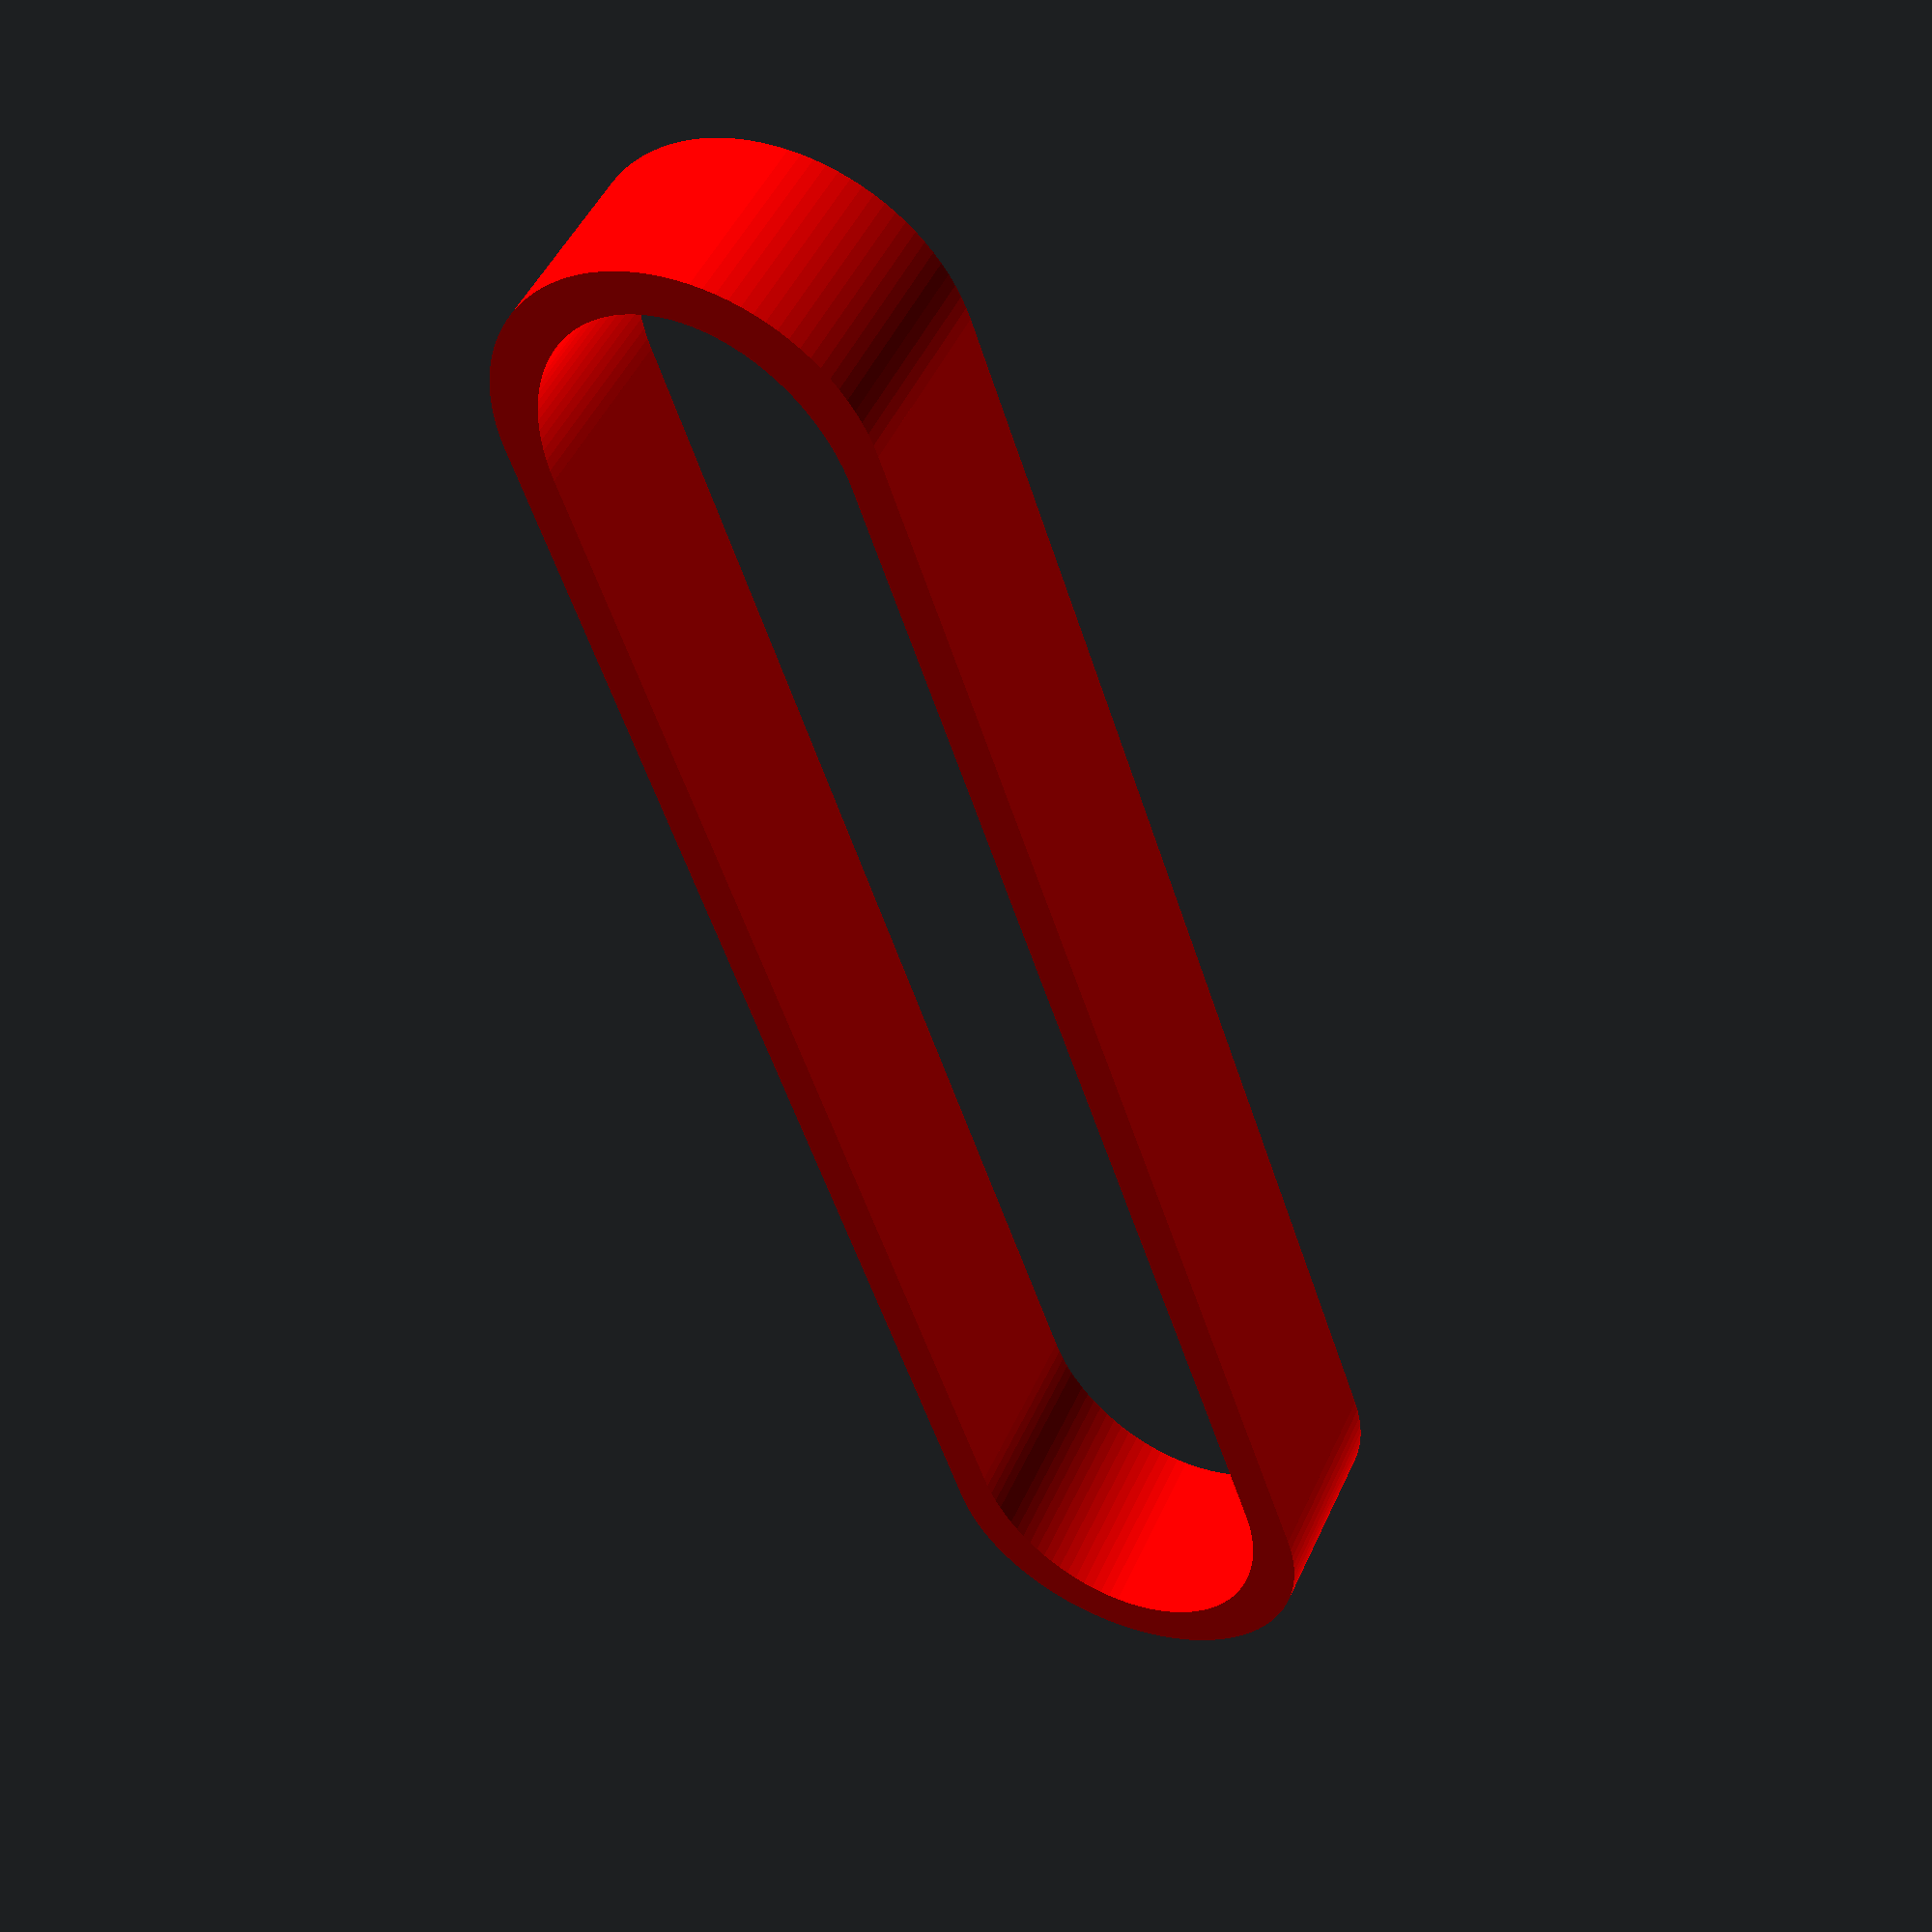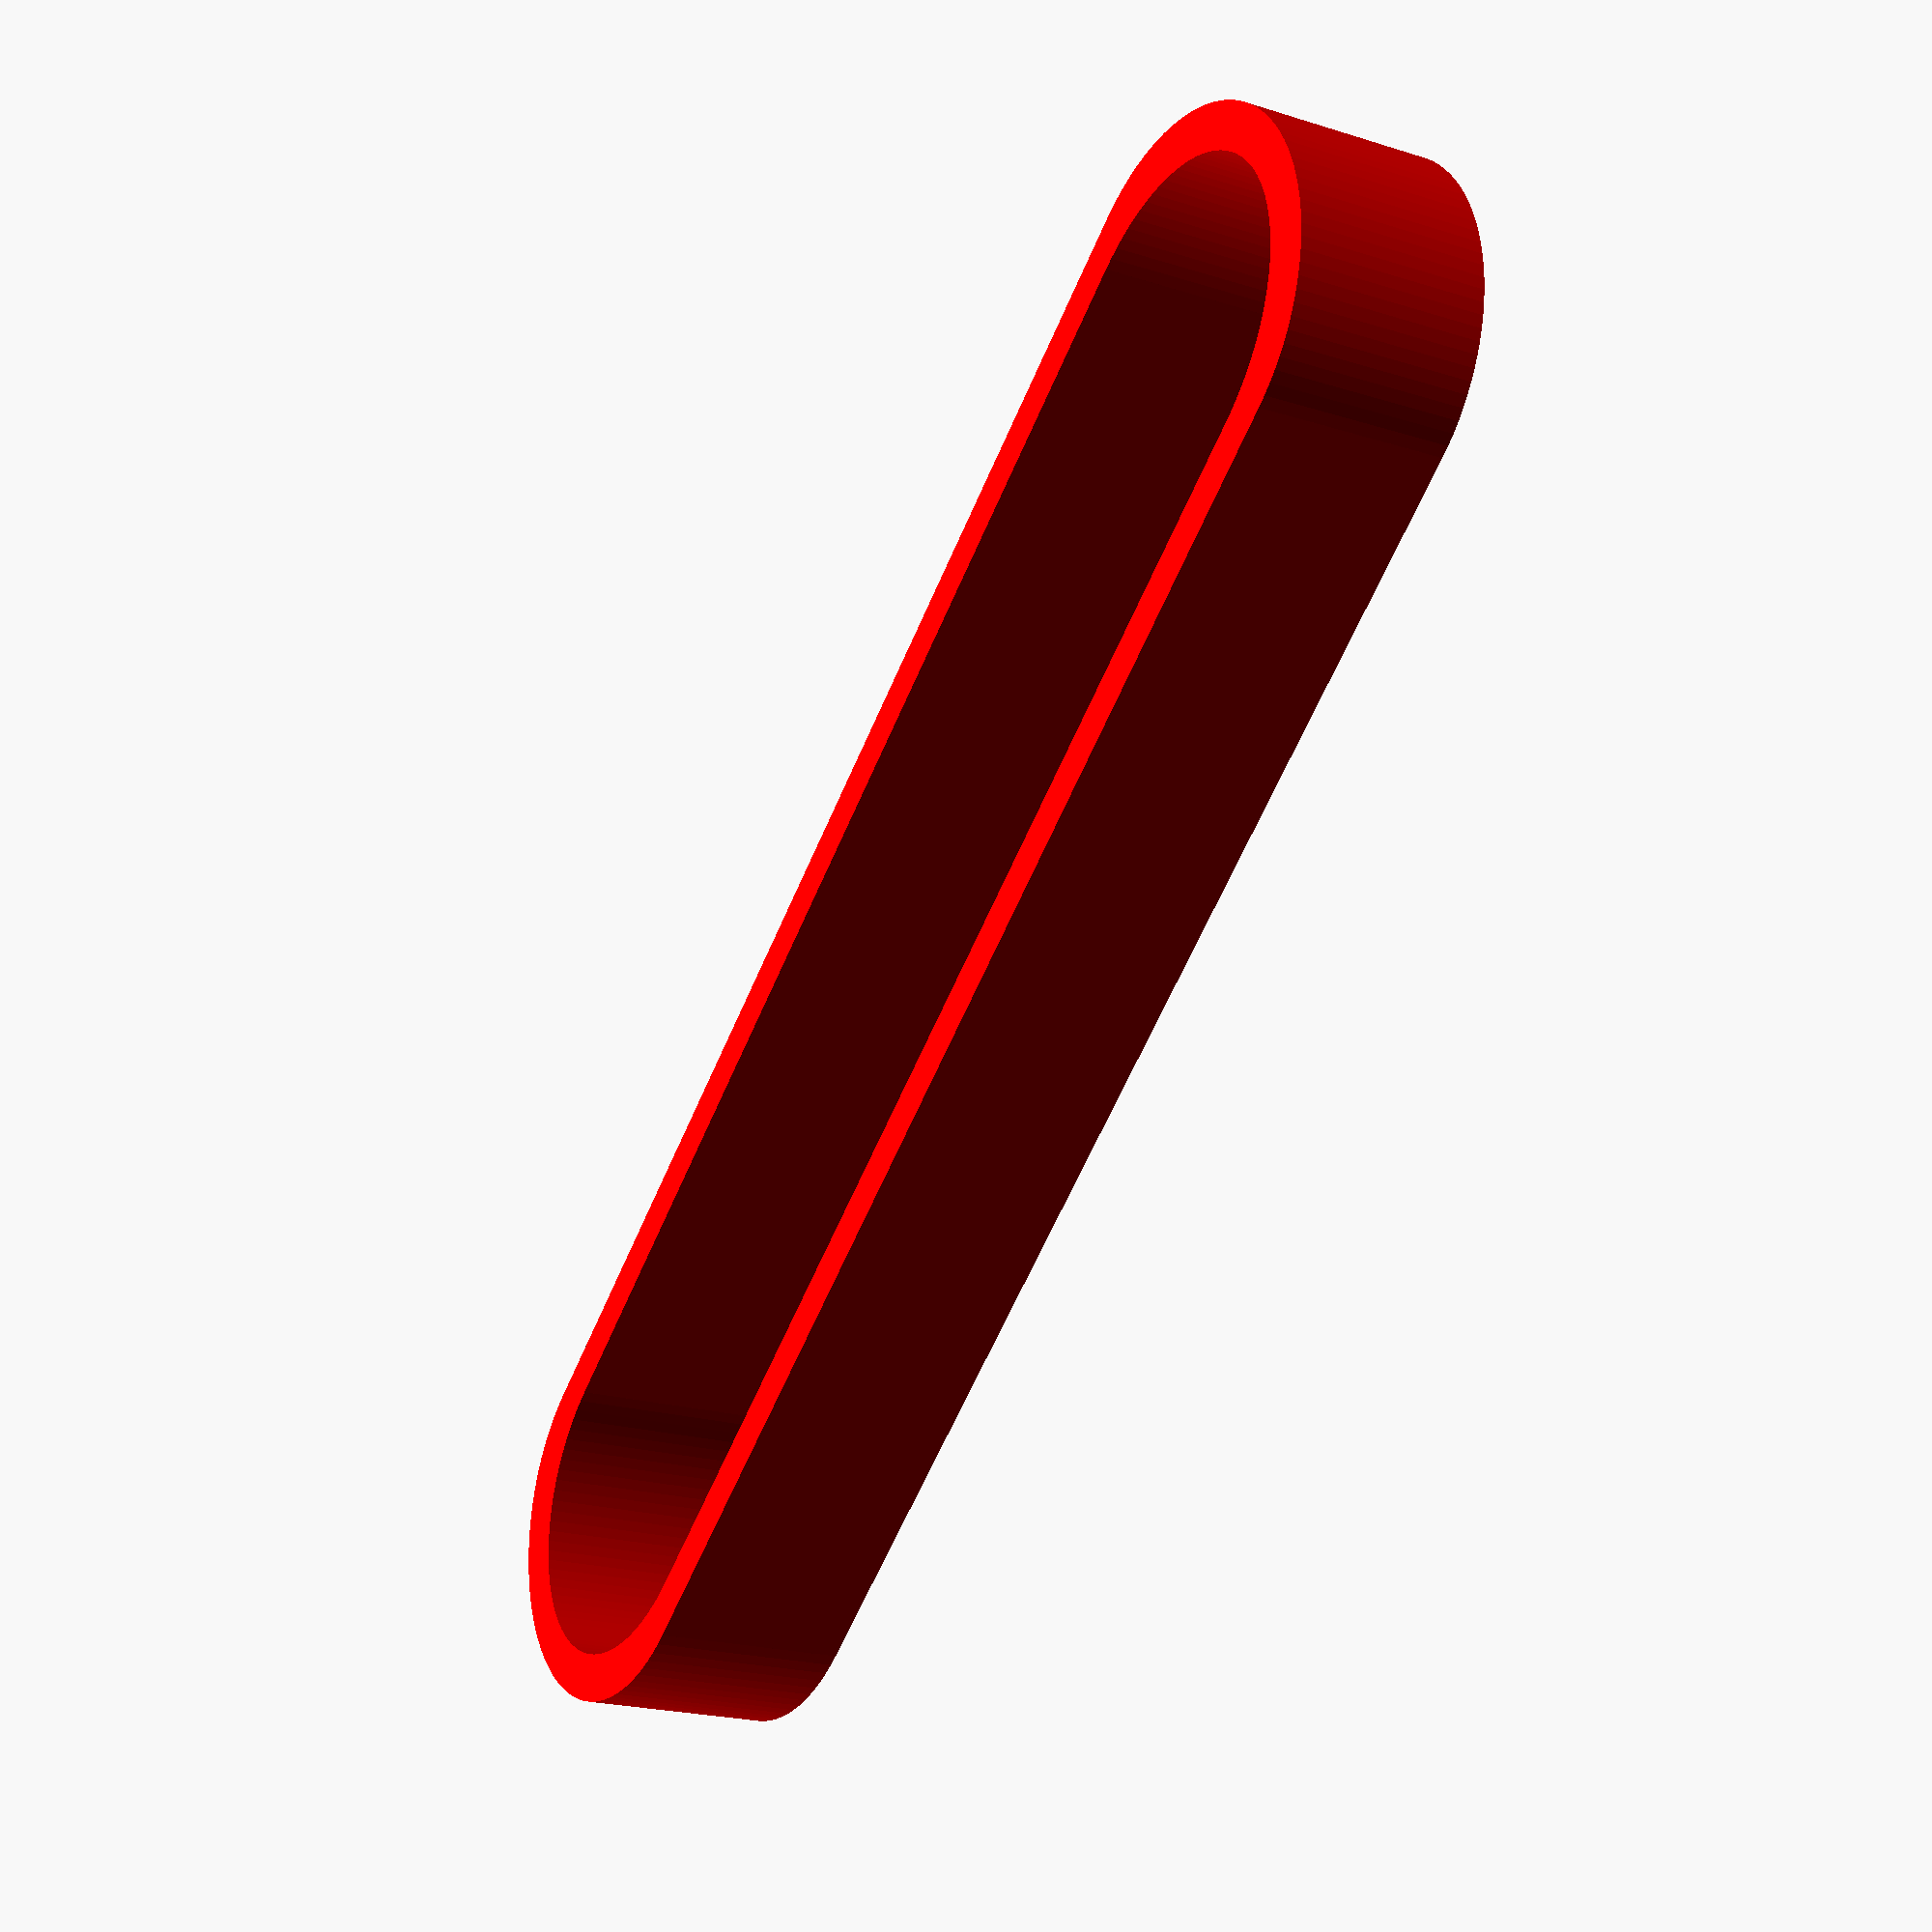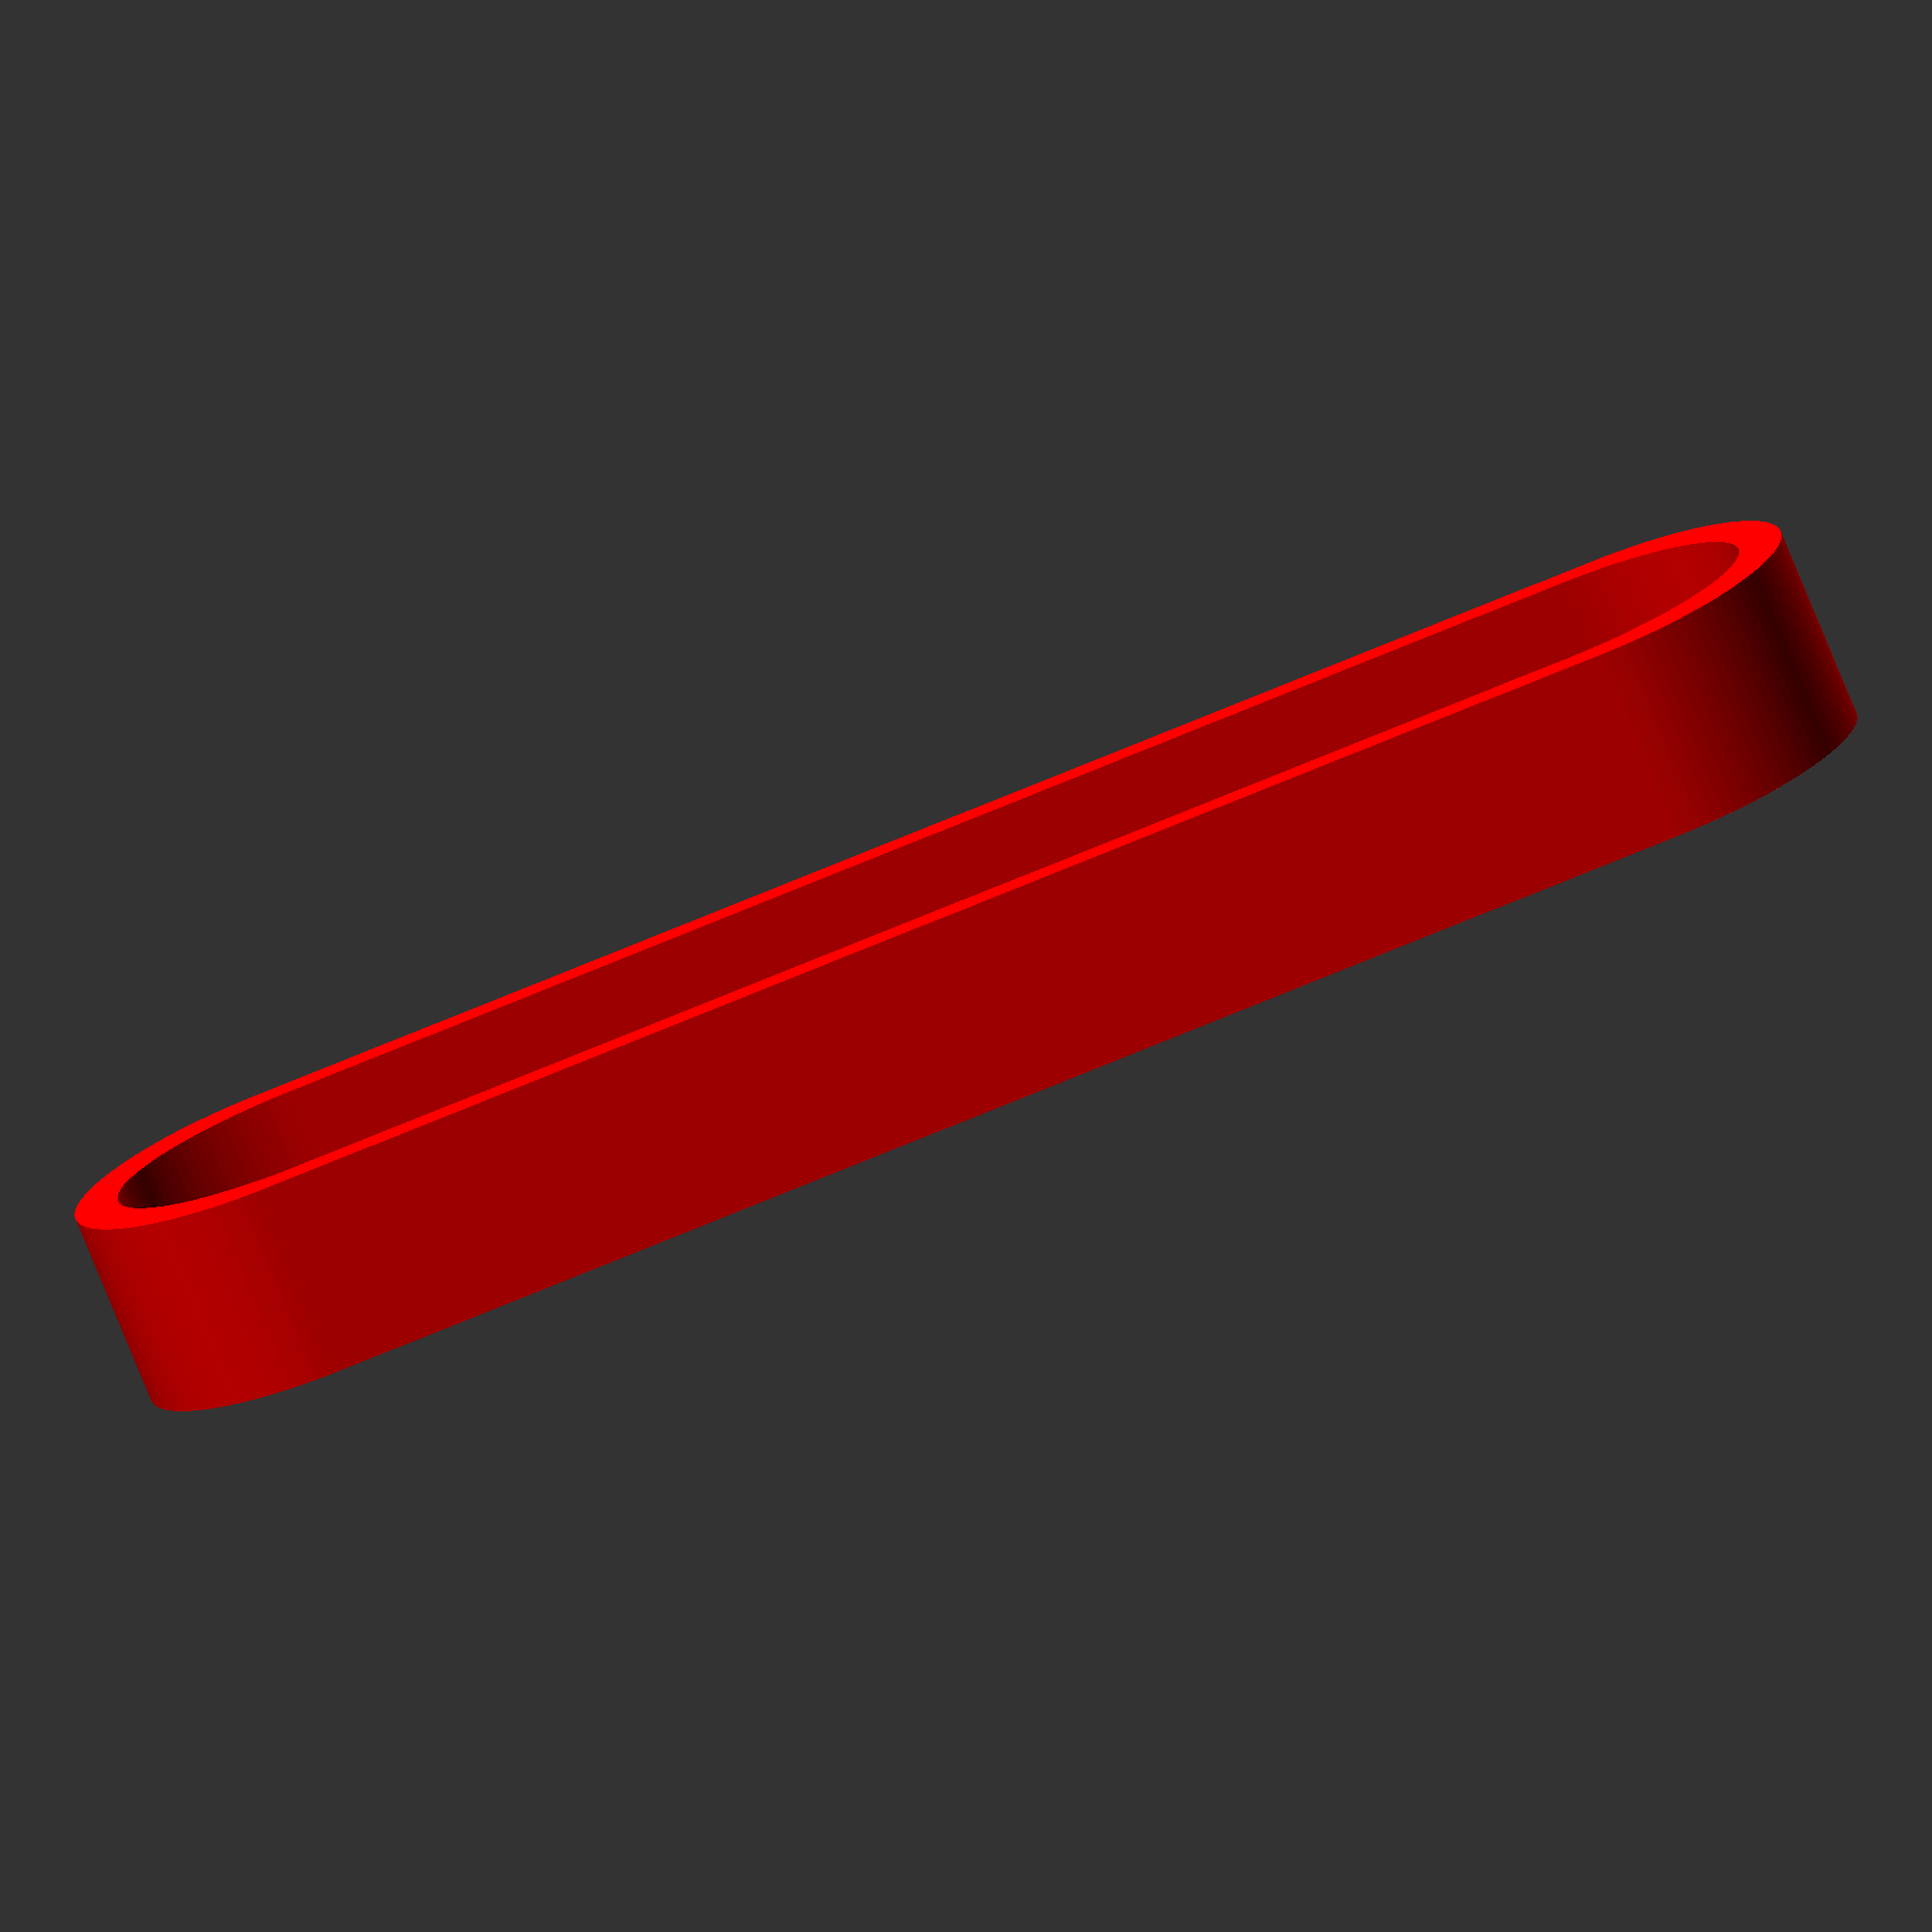
<openscad>
$fn = 100;
plate_depth = 2.8;
plate_length = 120;
plate_width = 33;

module base(){
    color("red")
    cube([plate_width,plate_length,plate_depth],center=true);
    color("red")
    
    translate([0,-plate_length/2,0])
    cylinder (h=plate_depth,d=plate_width,center=true);
    color("red")
    translate([0,plate_length/2,0])
    cylinder (h=plate_depth,d=plate_width,center=true);
}


module rez(){
    color("red")
    cube([plate_width,plate_length,plate_depth],center=true);
    color("red")
    translate([0,-plate_length/2,0])
    cylinder (h=plate_depth,d=plate_width,center=true);
    color("red")
    translate([0,plate_length/2,0])
    cylinder (h=plate_depth,d=plate_width,center=true);
}


module holes(){
    translate([0,-plate_length/2,0])
    cylinder(h=40,d=6.5,center=true);
    translate([0,plate_length/2,0])
    cylinder(h=40,d=6.5,center=true);
}
module rib(){
    module plate(){
    difference(){
        scale([1,1,3])
    base();
    holes();
    }
}
difference(){
    scale([1,1,2])
    translate([0,0,-2.8])
    plate();
    translate([0,0,-6])
    scale([0.8,0.95,10])
    rez();
}
}
rib();

</openscad>
<views>
elev=132.2 azim=341.6 roll=156.4 proj=p view=solid
elev=200.0 azim=128.9 roll=300.6 proj=p view=solid
elev=75.9 azim=88.3 roll=22.0 proj=o view=wireframe
</views>
